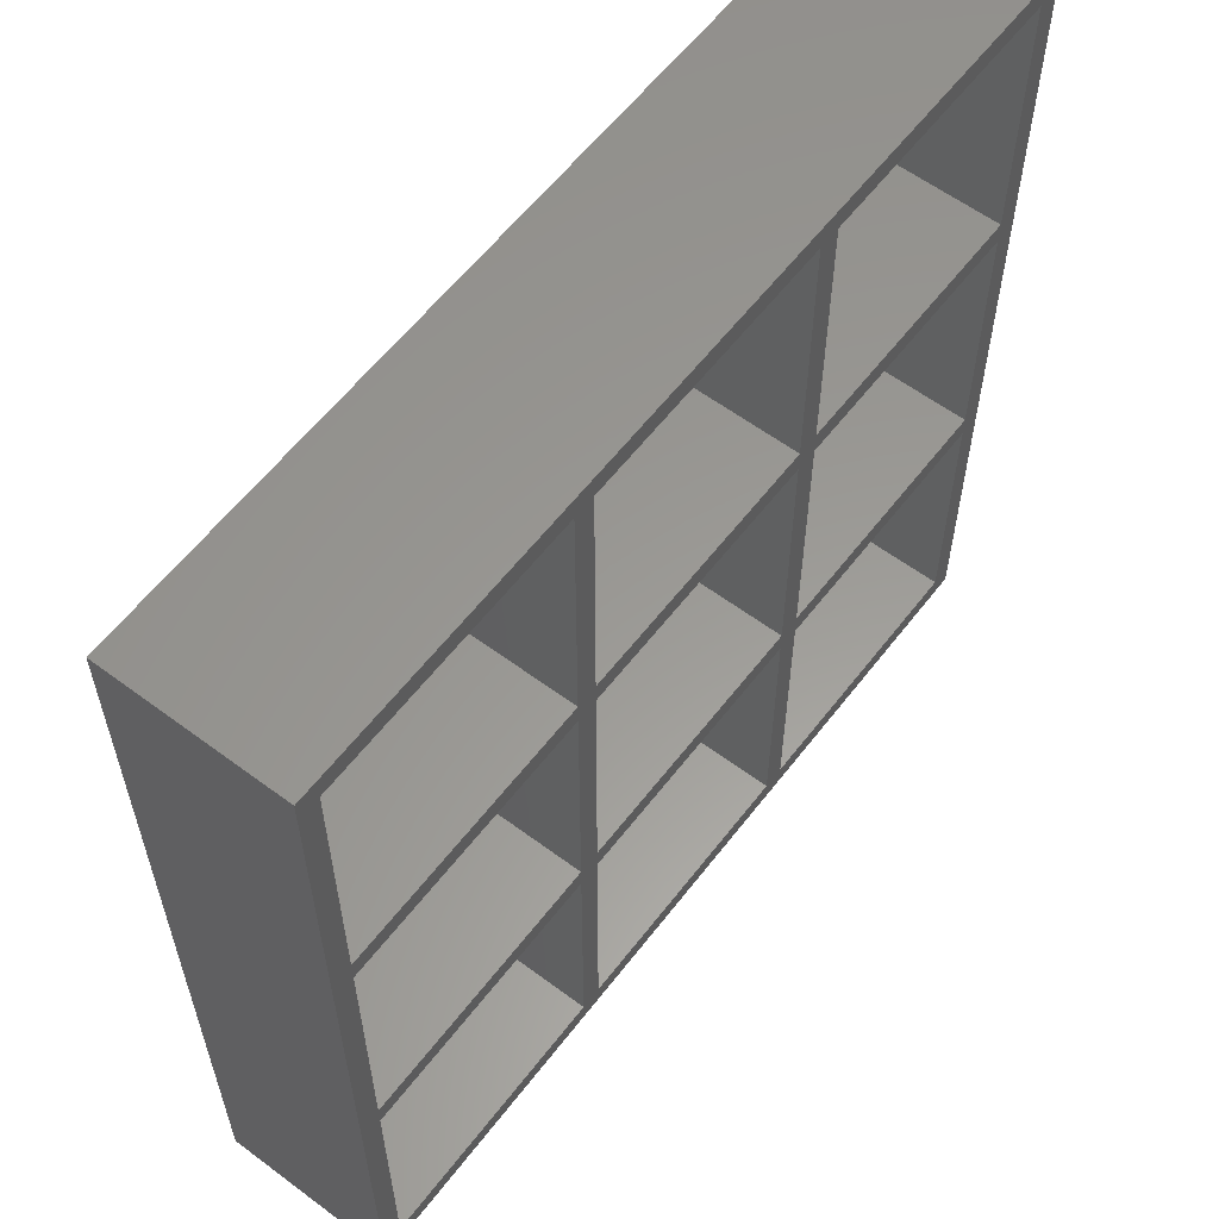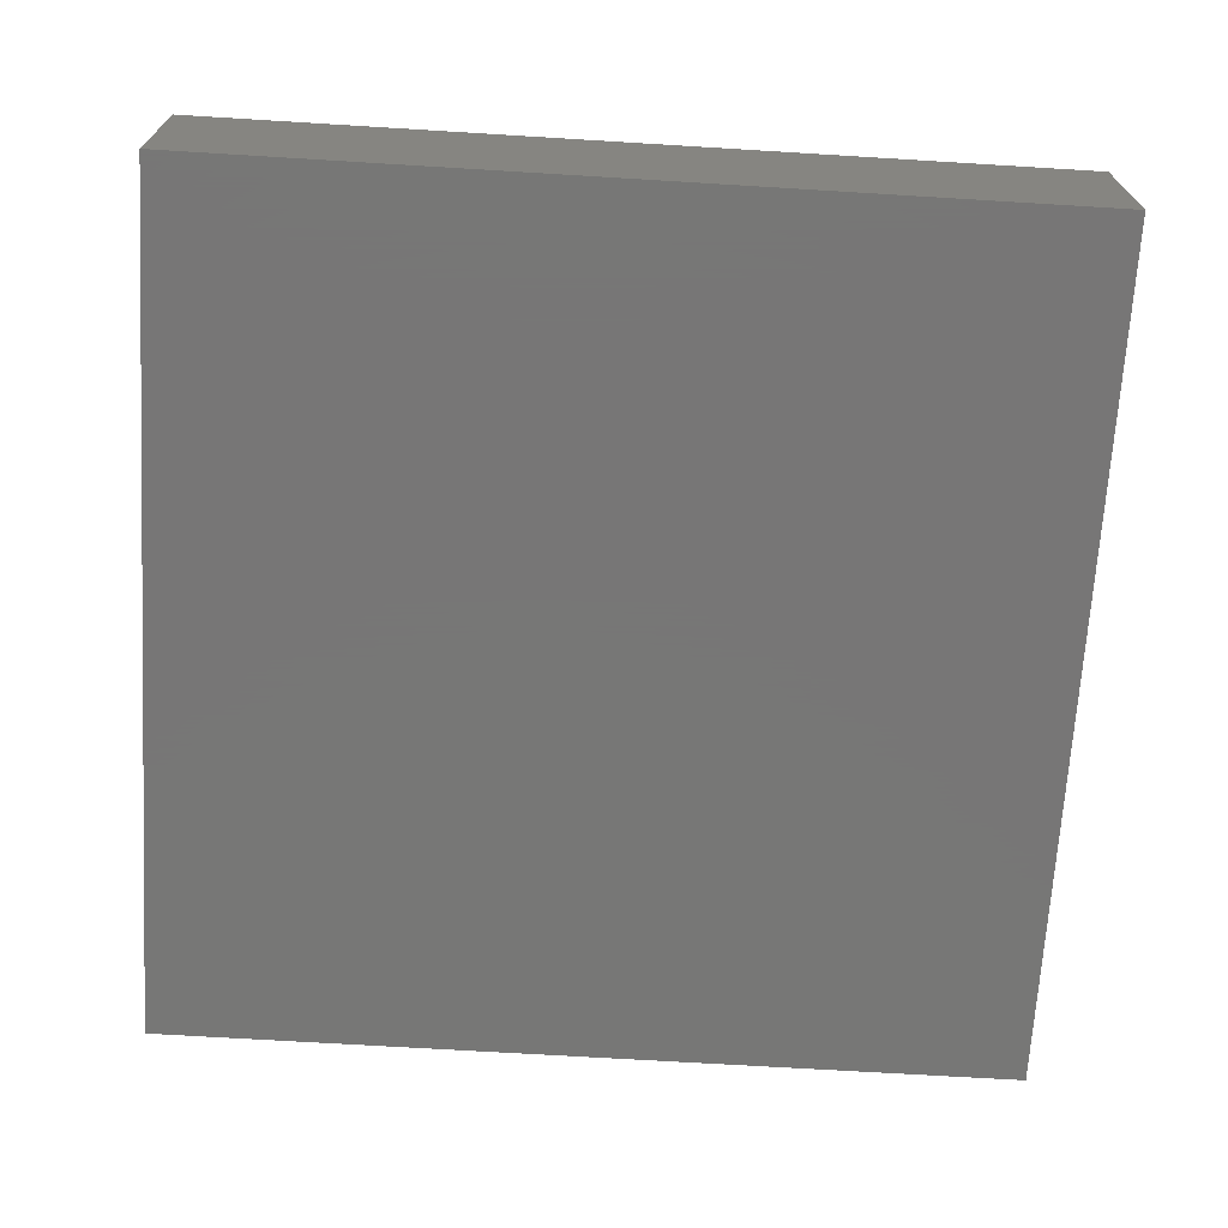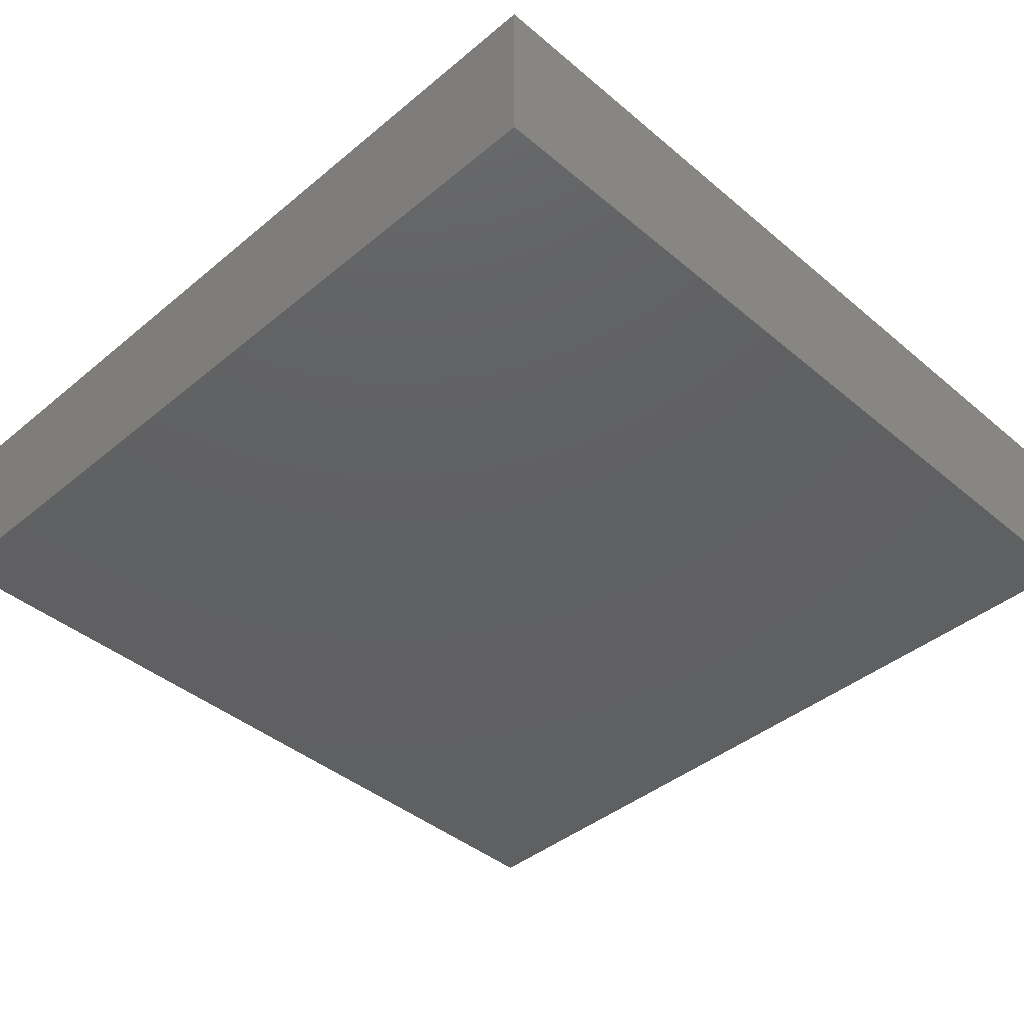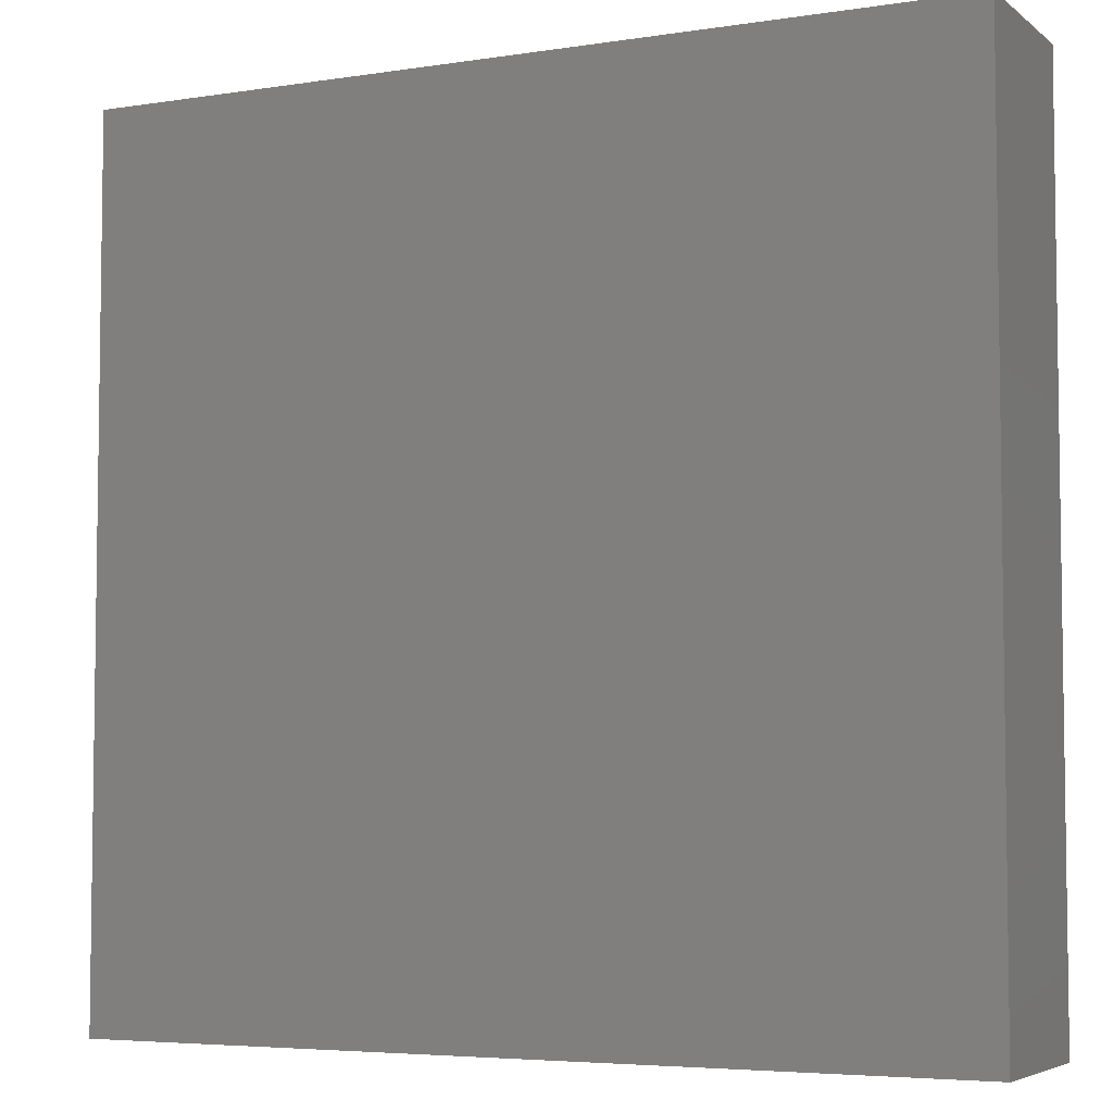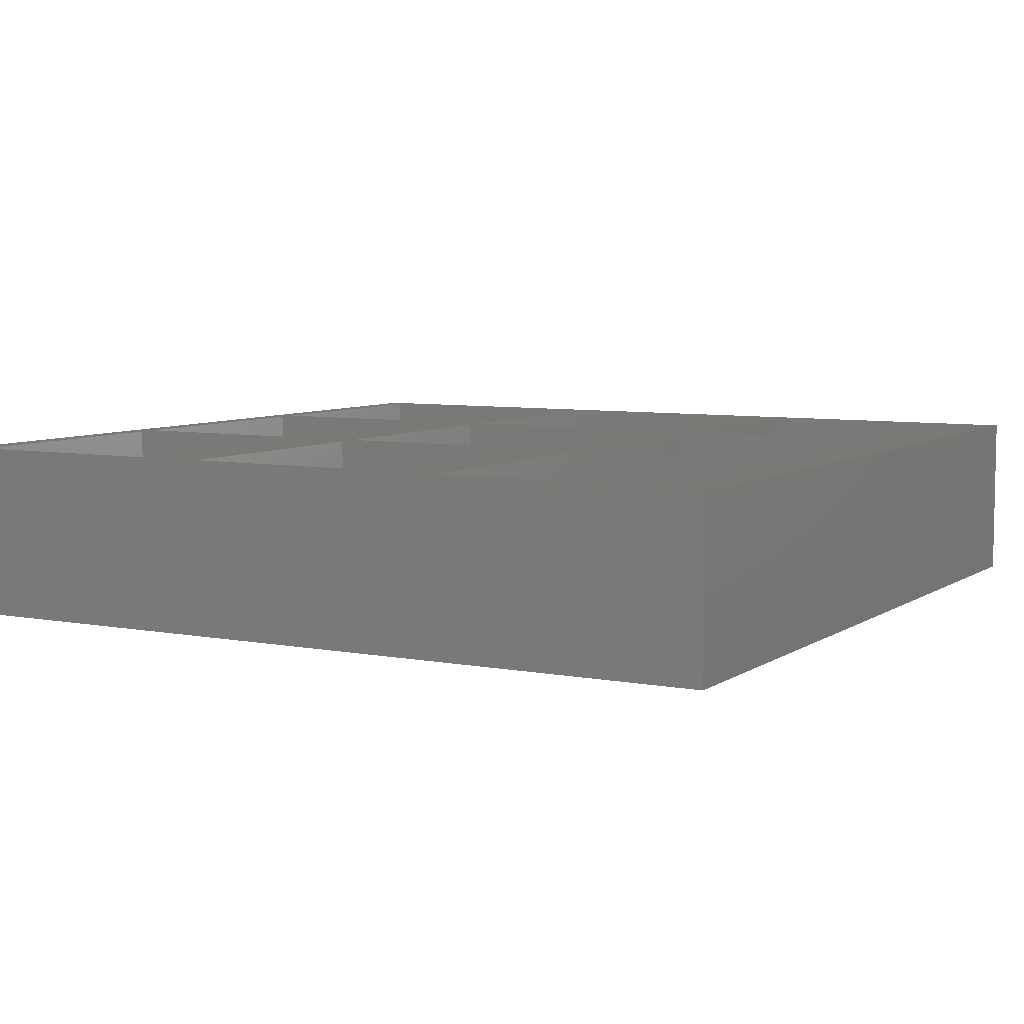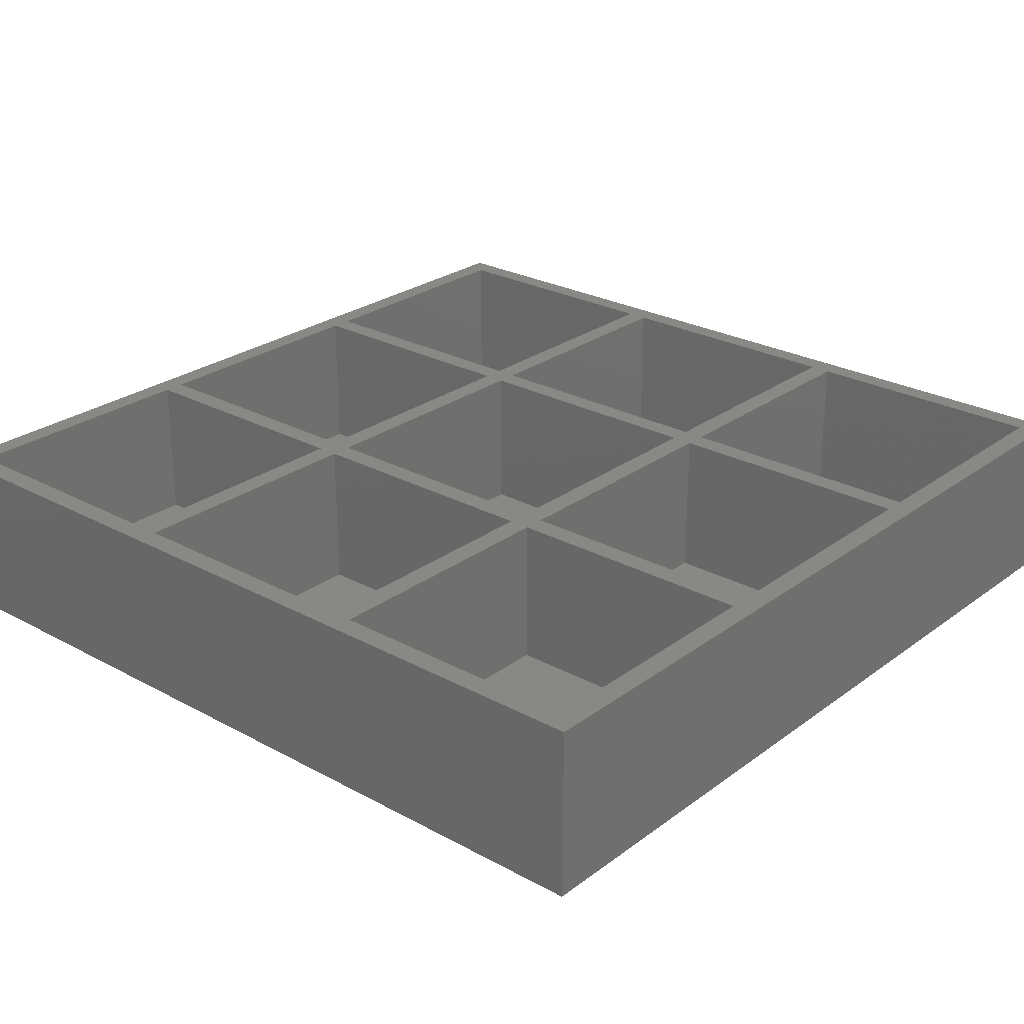
<metadata>
{"format":"stl","ext":"stl","renderer":"f3d","projection":"perspective","resolution":1024,"background":"white","views":[{"elev":59.4,"azim":-52.6,"up":"+Y"},{"elev":-69.2,"azim":-3.5,"up":"+Z"},{"elev":-42.0,"azim":134.8,"up":"+Z"},{"elev":-5.1,"azim":-154.1,"up":"+Y"},{"elev":6.7,"azim":-150.7,"up":"+Z"},{"elev":26.0,"azim":130.8,"up":"+Z"}]}
</metadata>
<code>
# stl→obj: 80 verts, 156 faces
v 0 0 0
v 0 0 12
v 0 60 0
v 0 60 12
v 60 0 0
v 60 0 12
v 60 60 0
v 60 60 12
v 1.5 1.5 12
v 58.5 21 12
v 40.5 21 12
v 58.5 19.5 12
v 19.5 1.5 12
v 39 21 12
v 21 21 12
v 39 19.5 12
v 1.5 19.5 12
v 58.5 1.5 12
v 1.5 21 12
v 19.5 19.5 12
v 21 1.5 12
v 40.5 1.5 12
v 40.5 19.5 12
v 1.5 39 12
v 39 39 12
v 21 19.5 12
v 1.5 40.5 12
v 1.5 58.5 12
v 19.5 39 12
v 21 40.5 12
v 21 58.5 12
v 19.5 58.5 12
v 21 39 12
v 19.5 40.5 12
v 39 1.5 12
v 19.5 21 12
v 40.5 39 12
v 58.5 58.5 12
v 58.5 40.5 12
v 39 58.5 12
v 40.5 40.5 12
v 39 40.5 12
v 40.5 58.5 12
v 58.5 39 12
v 1.5 19.5 1.5
v 1.5 1.5 1.5
v 19.5 1.5 1.5
v 19.5 19.5 1.5
v 1.5 39 1.5
v 1.5 21 1.5
v 19.5 21 1.5
v 19.5 39 1.5
v 1.5 58.5 1.5
v 1.5 40.5 1.5
v 19.5 40.5 1.5
v 19.5 58.5 1.5
v 21 19.5 1.5
v 21 1.5 1.5
v 39 1.5 1.5
v 39 19.5 1.5
v 21 39 1.5
v 21 21 1.5
v 39 21 1.5
v 39 39 1.5
v 21 58.5 1.5
v 21 40.5 1.5
v 39 40.5 1.5
v 39 58.5 1.5
v 40.5 19.5 1.5
v 40.5 1.5 1.5
v 58.5 1.5 1.5
v 58.5 19.5 1.5
v 40.5 39 1.5
v 40.5 21 1.5
v 58.5 21 1.5
v 58.5 39 1.5
v 40.5 58.5 1.5
v 40.5 40.5 1.5
v 58.5 40.5 1.5
v 58.5 58.5 1.5
f 1 2 3
f 3 2 4
f 2 1 5
f 6 2 5
f 1 3 5
f 5 3 7
f 3 4 7
f 7 4 8
f 9 2 6
f 10 11 12
f 13 9 6
f 4 2 9
f 14 15 16
f 4 9 17
f 12 18 6
f 19 17 20
f 21 13 6
f 4 17 19
f 22 23 16
f 4 19 24
f 25 23 11
f 21 26 20
f 27 28 4
f 24 29 27
f 4 24 27
f 8 4 28
f 30 31 32
f 8 28 32
f 33 34 29
f 35 21 6
f 36 20 26
f 15 33 29
f 15 36 16
f 22 35 6
f 34 27 29
f 29 36 15
f 32 34 33
f 11 37 25
f 18 22 6
f 32 33 30
f 38 39 8
f 8 32 31
f 8 31 40
f 41 42 25
f 43 40 42
f 36 19 20
f 25 14 23
f 8 12 6
f 42 30 25
f 23 12 11
f 39 41 37
f 41 25 37
f 39 37 44
f 8 10 12
f 8 44 10
f 43 38 8
f 8 40 43
f 8 39 44
f 41 43 42
f 26 16 36
f 16 35 22
f 14 16 23
f 20 13 21
f 33 25 30
f 6 5 7
f 8 6 7
f 45 17 9
f 46 45 9
f 13 47 9
f 9 47 46
f 20 48 13
f 13 48 47
f 48 20 17
f 45 48 17
f 49 24 19
f 50 49 19
f 36 51 19
f 19 51 50
f 29 52 36
f 36 52 51
f 52 29 24
f 49 52 24
f 53 28 27
f 54 53 27
f 34 55 27
f 27 55 54
f 32 56 34
f 34 56 55
f 56 32 28
f 53 56 28
f 57 26 21
f 58 57 21
f 35 59 21
f 21 59 58
f 16 60 35
f 35 60 59
f 60 16 26
f 57 60 26
f 61 33 15
f 62 61 15
f 14 63 15
f 15 63 62
f 25 64 14
f 14 64 63
f 64 25 33
f 61 64 33
f 65 31 30
f 66 65 30
f 42 67 30
f 30 67 66
f 40 68 42
f 42 68 67
f 68 40 31
f 65 68 31
f 69 23 22
f 70 69 22
f 18 71 22
f 22 71 70
f 12 72 18
f 18 72 71
f 72 12 23
f 69 72 23
f 73 37 11
f 74 73 11
f 10 75 11
f 11 75 74
f 44 76 10
f 10 76 75
f 76 44 37
f 73 76 37
f 77 43 41
f 78 77 41
f 39 79 41
f 41 79 78
f 38 80 39
f 39 80 79
f 80 38 43
f 77 80 43
f 47 48 45
f 46 47 45
f 51 52 49
f 50 51 49
f 55 56 53
f 54 55 53
f 59 60 57
f 58 59 57
f 63 64 61
f 62 63 61
f 67 68 65
f 66 67 65
f 71 72 69
f 70 71 69
f 75 76 73
f 74 75 73
f 79 80 77
f 78 79 77

</code>
